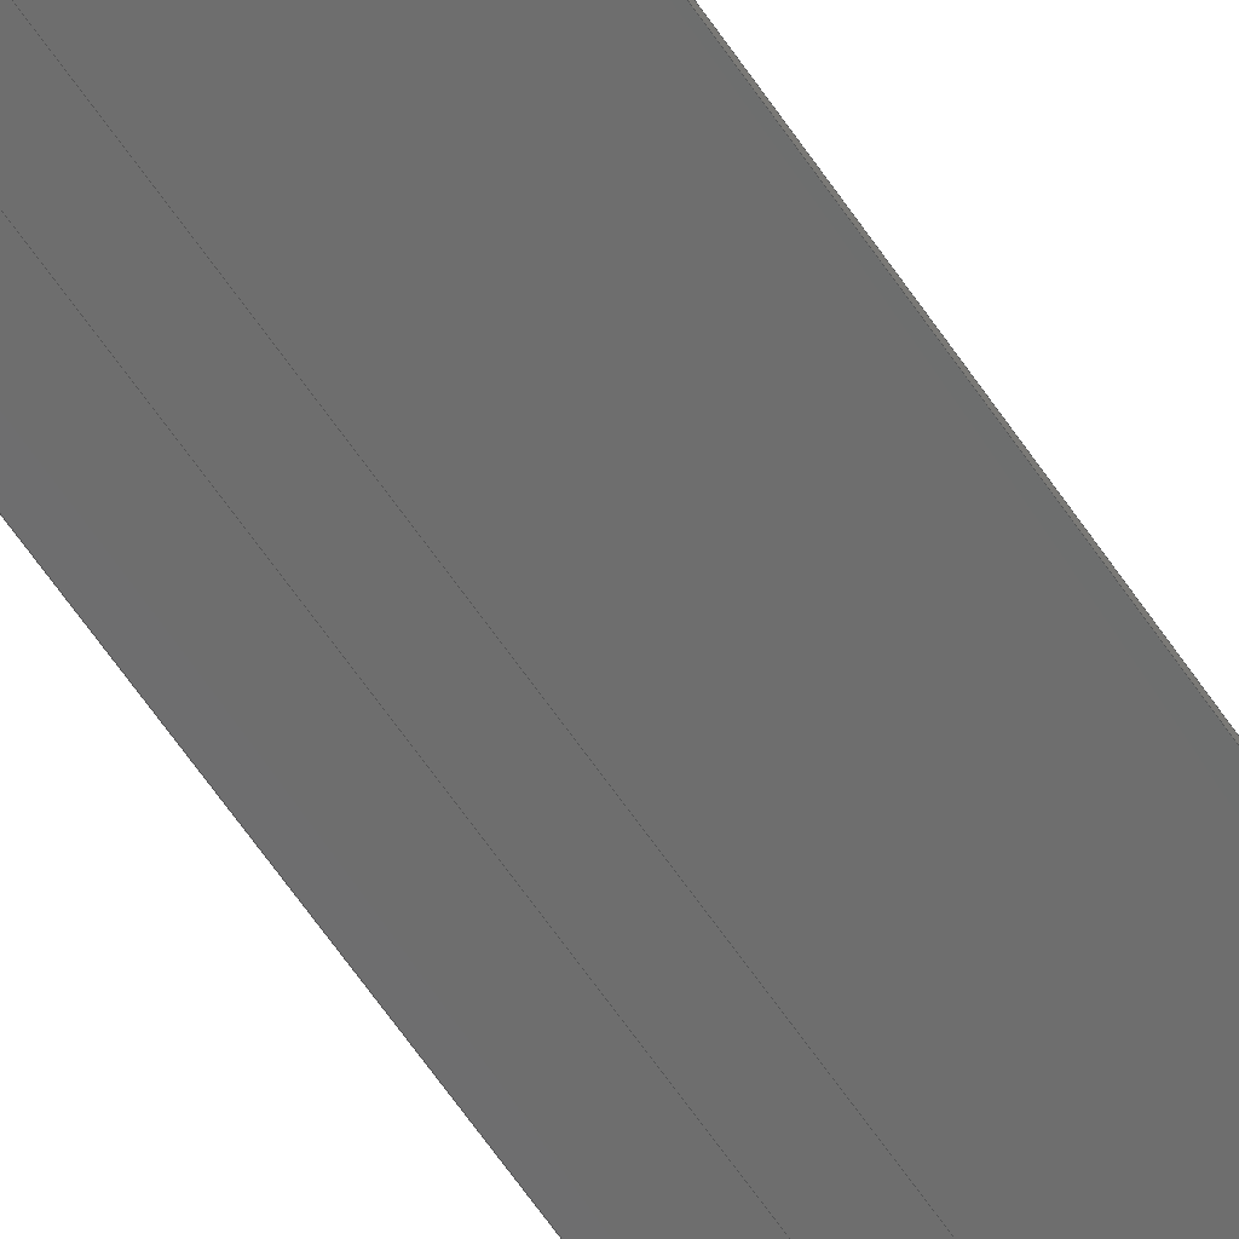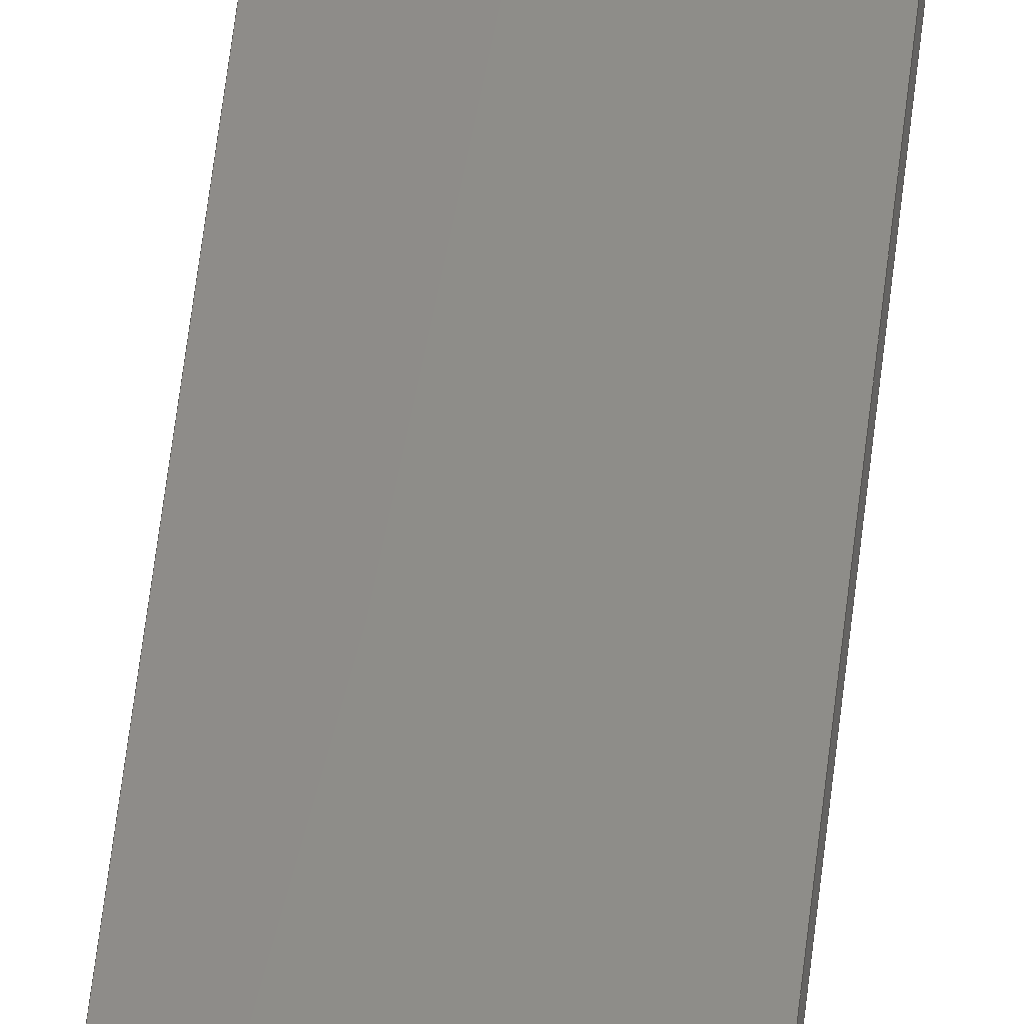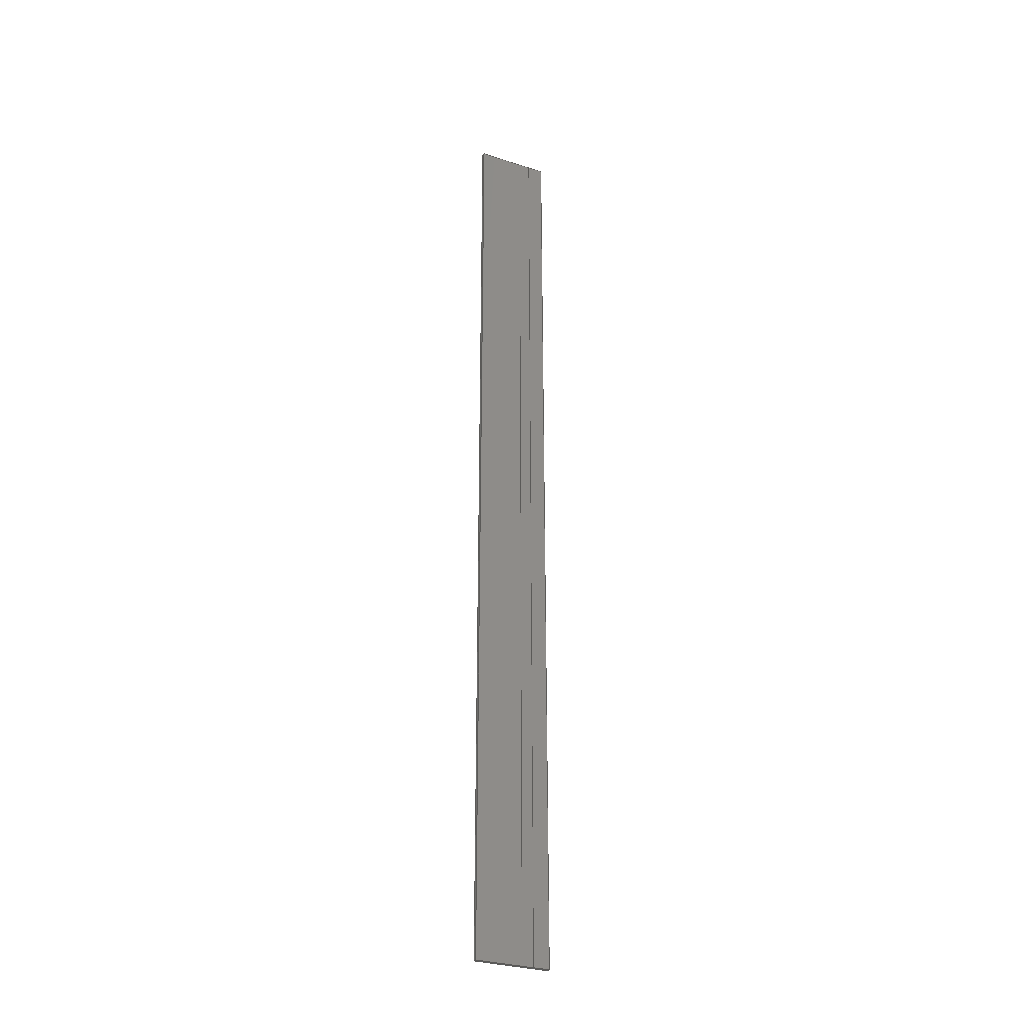
<metadata>
{"format":"step","ext":"stp","renderer":"f3d","projection":"perspective","resolution":1024,"background":"white","views":[{"elev":-54.7,"azim":-148.3,"up":"+Y"},{"elev":53.1,"azim":-173.9,"up":"+Y"},{"elev":-30.5,"azim":-35.1,"up":"+Z"}]}
</metadata>
<code>
ISO-10303-21;
DATA;
#1=PRODUCT('W48_Skin_Rear2_Top_Balsa_2mm','','',(#2)) ;
#2=PRODUCT_CONTEXT(' ',#3,'mechanical') ;
#3=APPLICATION_CONTEXT('managed model based 3d engineering') ;
#4=PRODUCT_DEFINITION('',' ',#272,#5) ;
#5=PRODUCT_DEFINITION_CONTEXT('part definition',#3,' ') ;
#6=PRODUCT_DEFINITION_SHAPE(' ',' ',#4) ;
#7=MECHANICAL_DESIGN_GEOMETRIC_PRESENTATION_REPRESENTATION(' ',(#96),#280) ;
#8=PRODUCT_CATEGORY('part','specification') ;
#9=SHAPE_REPRESENTATION(' ',(#144),#280) ;
#10=CARTESIAN_POINT(' ',(0,0,0)) ;
#11=CARTESIAN_POINT('Axis2P3D Location',(376.9,31.51,0)) ;
#12=CARTESIAN_POINT('Line Origine',(376.9,31.51,328)) ;
#13=CARTESIAN_POINT('Vertex',(376.9,31.51,0)) ;
#14=CARTESIAN_POINT('Vertex',(376.9,31.51,656)) ;
#15=CARTESIAN_POINT('Line Origine',(380.8,30.78,0)) ;
#16=CARTESIAN_POINT('Vertex',(384.7,30.06,0)) ;
#17=CARTESIAN_POINT('Line Origine',(384.7,30.06,328)) ;
#18=CARTESIAN_POINT('Vertex',(384.7,30.06,656)) ;
#19=CARTESIAN_POINT('Line Origine',(380.8,30.78,656)) ;
#20=CARTESIAN_POINT('Control Point',(384.7,30.06,0)) ;
#21=CARTESIAN_POINT('Control Point',(386.9,29.66,0)) ;
#22=CARTESIAN_POINT('Control Point',(389,29.25,0)) ;
#23=CARTESIAN_POINT('Control Point',(391.2,28.84,0)) ;
#24=CARTESIAN_POINT('Control Point',(393.4,28.43,0)) ;
#25=CARTESIAN_POINT('Control Point',(395.5,28.02,0)) ;
#26=CARTESIAN_POINT('Control Point',(384.7,30.06,0)) ;
#27=CARTESIAN_POINT('Control Point',(386.9,29.66,0)) ;
#28=CARTESIAN_POINT('Control Point',(389,29.25,0)) ;
#29=CARTESIAN_POINT('Control Point',(391.2,28.84,0)) ;
#30=CARTESIAN_POINT('Control Point',(393.4,28.43,0)) ;
#31=CARTESIAN_POINT('Control Point',(395.5,28.02,0)) ;
#32=CARTESIAN_POINT('Vertex',(395.5,28.02,0)) ;
#33=CARTESIAN_POINT('Line Origine',(395.5,28.02,328)) ;
#34=CARTESIAN_POINT('Vertex',(395.5,28.02,656)) ;
#35=CARTESIAN_POINT('Control Point',(384.7,30.06,656)) ;
#36=CARTESIAN_POINT('Control Point',(386.9,29.66,656)) ;
#37=CARTESIAN_POINT('Control Point',(389,29.25,656)) ;
#38=CARTESIAN_POINT('Control Point',(391.2,28.84,656)) ;
#39=CARTESIAN_POINT('Control Point',(393.4,28.43,656)) ;
#40=CARTESIAN_POINT('Control Point',(395.5,28.02,656)) ;
#41=CARTESIAN_POINT('Axis2P3D Location',(395.5,28.02,0)) ;
#42=CARTESIAN_POINT('Line Origine',(395.7,29,0)) ;
#43=CARTESIAN_POINT('Vertex',(395.9,29.99,0)) ;
#44=CARTESIAN_POINT('Line Origine',(395.9,29.99,328)) ;
#45=CARTESIAN_POINT('Vertex',(395.9,29.99,656)) ;
#46=CARTESIAN_POINT('Line Origine',(395.7,29,656)) ;
#47=CARTESIAN_POINT('Control Point',(395.9,29.99,0)) ;
#48=CARTESIAN_POINT('Control Point',(385.9,31.9,0)) ;
#49=CARTESIAN_POINT('Control Point',(375.9,33.76,0)) ;
#50=CARTESIAN_POINT('Control Point',(365.8,35.55,0)) ;
#51=CARTESIAN_POINT('Control Point',(355.9,37.27,0)) ;
#52=CARTESIAN_POINT('Control Point',(346,38.91,0)) ;
#53=CARTESIAN_POINT('Control Point',(395.9,29.99,0)) ;
#54=CARTESIAN_POINT('Control Point',(385.9,31.9,0)) ;
#55=CARTESIAN_POINT('Control Point',(375.9,33.76,0)) ;
#56=CARTESIAN_POINT('Control Point',(365.8,35.55,0)) ;
#57=CARTESIAN_POINT('Control Point',(355.9,37.27,0)) ;
#58=CARTESIAN_POINT('Control Point',(346,38.91,0)) ;
#59=CARTESIAN_POINT('Vertex',(346,38.91,0)) ;
#60=CARTESIAN_POINT('Line Origine',(346,38.91,328)) ;
#61=CARTESIAN_POINT('Vertex',(346,38.91,656)) ;
#62=CARTESIAN_POINT('Control Point',(395.9,29.99,656)) ;
#63=CARTESIAN_POINT('Control Point',(385.9,31.9,656)) ;
#64=CARTESIAN_POINT('Control Point',(375.9,33.76,656)) ;
#65=CARTESIAN_POINT('Control Point',(365.8,35.55,656)) ;
#66=CARTESIAN_POINT('Control Point',(355.9,37.27,656)) ;
#67=CARTESIAN_POINT('Control Point',(346,38.91,656)) ;
#68=CARTESIAN_POINT('Axis2P3D Location',(346,38.91,0)) ;
#69=CARTESIAN_POINT('Line Origine',(345.8,37.92,0)) ;
#70=CARTESIAN_POINT('Vertex',(345.6,36.93,0)) ;
#71=CARTESIAN_POINT('Line Origine',(345.6,36.93,328)) ;
#72=CARTESIAN_POINT('Vertex',(345.6,36.93,656)) ;
#73=CARTESIAN_POINT('Line Origine',(345.8,37.92,656)) ;
#74=CARTESIAN_POINT('Control Point',(345.6,36.93,0)) ;
#75=CARTESIAN_POINT('Control Point',(351.9,35.9,0)) ;
#76=CARTESIAN_POINT('Control Point',(358.1,34.84,0)) ;
#77=CARTESIAN_POINT('Control Point',(364.4,33.76,0)) ;
#78=CARTESIAN_POINT('Control Point',(370.6,32.64,0)) ;
#79=CARTESIAN_POINT('Control Point',(376.9,31.51,0)) ;
#80=CARTESIAN_POINT('Control Point',(345.6,36.93,0)) ;
#81=CARTESIAN_POINT('Control Point',(351.9,35.9,0)) ;
#82=CARTESIAN_POINT('Control Point',(358.1,34.84,0)) ;
#83=CARTESIAN_POINT('Control Point',(364.4,33.76,0)) ;
#84=CARTESIAN_POINT('Control Point',(370.6,32.64,0)) ;
#85=CARTESIAN_POINT('Control Point',(376.9,31.51,0)) ;
#86=CARTESIAN_POINT('Control Point',(345.6,36.93,656)) ;
#87=CARTESIAN_POINT('Control Point',(351.9,35.9,656)) ;
#88=CARTESIAN_POINT('Control Point',(358.1,34.84,656)) ;
#89=CARTESIAN_POINT('Control Point',(364.4,33.76,656)) ;
#90=CARTESIAN_POINT('Control Point',(370.6,32.64,656)) ;
#91=CARTESIAN_POINT('Control Point',(376.9,31.51,656)) ;
#92=CARTESIAN_POINT('Axis2P3D Location',(0,0,0)) ;
#93=CARTESIAN_POINT('Axis2P3D Location',(0,0,656)) ;
#94=PRODUCT_RELATED_PRODUCT_CATEGORY('part',$,(#1)) ;
#95=UNCERTAINTY_MEASURE_WITH_UNIT(LENGTH_MEASURE(0.005),#277,'distance_accuracy_value','CONFUSED CURVE UNCERTAINTY') ;
#96=STYLED_ITEM(' ',(#97),#230) ;
#97=PRESENTATION_STYLE_ASSIGNMENT((#98)) ;
#98=SURFACE_STYLE_USAGE(.BOTH.,#99) ;
#99=SURFACE_SIDE_STYLE(' ',(#100)) ;
#100=SURFACE_STYLE_FILL_AREA(#101) ;
#101=FILL_AREA_STYLE(' ',(#102)) ;
#102=FILL_AREA_STYLE_COLOUR(' ',#262) ;
#103=VECTOR('Line Direction',#120,1) ;
#104=VECTOR('Line Direction',#121,1) ;
#105=VECTOR('Line Direction',#122,1) ;
#106=VECTOR('Line Direction',#123,1) ;
#107=VECTOR('Extrusion Surface Vector',#124,1) ;
#108=VECTOR('Line Direction',#125,1) ;
#109=VECTOR('Line Direction',#128,1) ;
#110=VECTOR('Line Direction',#129,1) ;
#111=VECTOR('Line Direction',#130,1) ;
#112=VECTOR('Extrusion Surface Vector',#131,1) ;
#113=VECTOR('Line Direction',#132,1) ;
#114=VECTOR('Line Direction',#135,1) ;
#115=VECTOR('Line Direction',#136,1) ;
#116=VECTOR('Line Direction',#137,1) ;
#117=VECTOR('Extrusion Surface Vector',#138,1) ;
#118=DIRECTION('Axis2P3D Direction',(-0.181,-0.9835,0)) ;
#119=DIRECTION('Axis2P3D XDirection',(0.9835,-0.181,0)) ;
#120=DIRECTION('Vector Direction',(0,0,1)) ;
#121=DIRECTION('Vector Direction',(0.9835,-0.181,0)) ;
#122=DIRECTION('Vector Direction',(0,0,1)) ;
#123=DIRECTION('Vector Direction',(0.9835,-0.181,0)) ;
#124=DIRECTION('Vector Direction',(0,0,1)) ;
#125=DIRECTION('Vector Direction',(0,0,1)) ;
#126=DIRECTION('Axis2P3D Direction',(0.9822,-0.1876,0)) ;
#127=DIRECTION('Axis2P3D XDirection',(0.1876,0.9822,0)) ;
#128=DIRECTION('Vector Direction',(0.1876,0.9822,0)) ;
#129=DIRECTION('Vector Direction',(0,0,1)) ;
#130=DIRECTION('Vector Direction',(0.1876,0.9822,0)) ;
#131=DIRECTION('Vector Direction',(0,0,1)) ;
#132=DIRECTION('Vector Direction',(0,0,1)) ;
#133=DIRECTION('Axis2P3D Direction',(-0.9867,0.1627,0)) ;
#134=DIRECTION('Axis2P3D XDirection',(-0.1627,-0.9867,0)) ;
#135=DIRECTION('Vector Direction',(-0.1627,-0.9867,0)) ;
#136=DIRECTION('Vector Direction',(0,0,1)) ;
#137=DIRECTION('Vector Direction',(-0.1627,-0.9867,0)) ;
#138=DIRECTION('Vector Direction',(0,0,1)) ;
#139=DIRECTION('Axis2P3D Direction',(0,0,1)) ;
#140=DIRECTION('Axis2P3D XDirection',(1,0,0)) ;
#141=DIRECTION('Axis2P3D Direction',(0,0,1)) ;
#142=DIRECTION('Axis2P3D XDirection',(1,0,0)) ;
#143=SHAPE_REPRESENTATION_RELATIONSHIP(' ',' ',#9,#243) ;
#144=AXIS2_PLACEMENT_3D(' ',#10,$,$) ;
#145=AXIS2_PLACEMENT_3D('Plane Axis2P3D',#11,#118,#119) ;
#146=AXIS2_PLACEMENT_3D('Plane Axis2P3D',#41,#126,#127) ;
#147=AXIS2_PLACEMENT_3D('Plane Axis2P3D',#68,#133,#134) ;
#148=AXIS2_PLACEMENT_3D('Plane Axis2P3D',#92,#139,#140) ;
#149=AXIS2_PLACEMENT_3D('Plane Axis2P3D',#93,#141,#142) ;
#150=LINE('Line',#12,#103) ;
#151=LINE('Line',#15,#104) ;
#152=LINE('Line',#17,#105) ;
#153=LINE('Line',#19,#106) ;
#154=LINE('Line',#33,#108) ;
#155=LINE('Line',#42,#109) ;
#156=LINE('Line',#44,#110) ;
#157=LINE('Line',#46,#111) ;
#158=LINE('Line',#60,#113) ;
#159=LINE('Line',#69,#114) ;
#160=LINE('Line',#71,#115) ;
#161=LINE('Line',#73,#116) ;
#162=PLANE('',#145) ;
#163=PLANE('',#146) ;
#164=PLANE('',#147) ;
#165=PLANE('',#148) ;
#166=PLANE('',#149) ;
#167=EDGE_CURVE('',#231,#232,#150,.T.) ;
#168=EDGE_CURVE('',#231,#233,#151,.T.) ;
#169=EDGE_CURVE('',#233,#234,#152,.T.) ;
#170=EDGE_CURVE('',#232,#234,#153,.T.) ;
#171=EDGE_CURVE('',#233,#235,#254,.T.) ;
#172=EDGE_CURVE('',#235,#236,#154,.T.) ;
#173=EDGE_CURVE('',#234,#236,#255,.T.) ;
#174=EDGE_CURVE('',#235,#237,#155,.T.) ;
#175=EDGE_CURVE('',#237,#238,#156,.T.) ;
#176=EDGE_CURVE('',#236,#238,#157,.T.) ;
#177=EDGE_CURVE('',#237,#239,#257,.T.) ;
#178=EDGE_CURVE('',#239,#240,#158,.T.) ;
#179=EDGE_CURVE('',#238,#240,#258,.T.) ;
#180=EDGE_CURVE('',#239,#241,#159,.T.) ;
#181=EDGE_CURVE('',#241,#242,#160,.T.) ;
#182=EDGE_CURVE('',#240,#242,#161,.T.) ;
#183=EDGE_CURVE('',#241,#231,#260,.T.) ;
#184=EDGE_CURVE('',#242,#232,#261,.T.) ;
#185=CLOSED_SHELL('Closed Shell',(#244,#245,#246,#247,#248,#249,#250,#251)) ;
#186=ORIENTED_EDGE('',*,*,#167,.F.) ;
#187=ORIENTED_EDGE('',*,*,#168,.T.) ;
#188=ORIENTED_EDGE('',*,*,#169,.T.) ;
#189=ORIENTED_EDGE('',*,*,#170,.F.) ;
#190=ORIENTED_EDGE('',*,*,#169,.F.) ;
#191=ORIENTED_EDGE('',*,*,#171,.T.) ;
#192=ORIENTED_EDGE('',*,*,#172,.T.) ;
#193=ORIENTED_EDGE('',*,*,#173,.F.) ;
#194=ORIENTED_EDGE('',*,*,#172,.F.) ;
#195=ORIENTED_EDGE('',*,*,#174,.T.) ;
#196=ORIENTED_EDGE('',*,*,#175,.T.) ;
#197=ORIENTED_EDGE('',*,*,#176,.F.) ;
#198=ORIENTED_EDGE('',*,*,#175,.F.) ;
#199=ORIENTED_EDGE('',*,*,#177,.T.) ;
#200=ORIENTED_EDGE('',*,*,#178,.T.) ;
#201=ORIENTED_EDGE('',*,*,#179,.F.) ;
#202=ORIENTED_EDGE('',*,*,#178,.F.) ;
#203=ORIENTED_EDGE('',*,*,#180,.T.) ;
#204=ORIENTED_EDGE('',*,*,#181,.T.) ;
#205=ORIENTED_EDGE('',*,*,#182,.F.) ;
#206=ORIENTED_EDGE('',*,*,#181,.F.) ;
#207=ORIENTED_EDGE('',*,*,#183,.T.) ;
#208=ORIENTED_EDGE('',*,*,#167,.T.) ;
#209=ORIENTED_EDGE('',*,*,#184,.F.) ;
#210=ORIENTED_EDGE('',*,*,#183,.F.) ;
#211=ORIENTED_EDGE('',*,*,#180,.F.) ;
#212=ORIENTED_EDGE('',*,*,#177,.F.) ;
#213=ORIENTED_EDGE('',*,*,#174,.F.) ;
#214=ORIENTED_EDGE('',*,*,#171,.F.) ;
#215=ORIENTED_EDGE('',*,*,#168,.F.) ;
#216=ORIENTED_EDGE('',*,*,#170,.T.) ;
#217=ORIENTED_EDGE('',*,*,#173,.T.) ;
#218=ORIENTED_EDGE('',*,*,#176,.T.) ;
#219=ORIENTED_EDGE('',*,*,#179,.T.) ;
#220=ORIENTED_EDGE('',*,*,#182,.T.) ;
#221=ORIENTED_EDGE('',*,*,#184,.T.) ;
#222=EDGE_LOOP('',(#186,#187,#188,#189)) ;
#223=EDGE_LOOP('',(#190,#191,#192,#193)) ;
#224=EDGE_LOOP('',(#194,#195,#196,#197)) ;
#225=EDGE_LOOP('',(#198,#199,#200,#201)) ;
#226=EDGE_LOOP('',(#202,#203,#204,#205)) ;
#227=EDGE_LOOP('',(#206,#207,#208,#209)) ;
#228=EDGE_LOOP('',(#210,#211,#212,#213,#214,#215)) ;
#229=EDGE_LOOP('',(#216,#217,#218,#219,#220,#221)) ;
#230=MANIFOLD_SOLID_BREP('PartBody',#185) ;
#231=VERTEX_POINT('',#13) ;
#232=VERTEX_POINT('',#14) ;
#233=VERTEX_POINT('',#16) ;
#234=VERTEX_POINT('',#18) ;
#235=VERTEX_POINT('',#32) ;
#236=VERTEX_POINT('',#34) ;
#237=VERTEX_POINT('',#43) ;
#238=VERTEX_POINT('',#45) ;
#239=VERTEX_POINT('',#59) ;
#240=VERTEX_POINT('',#61) ;
#241=VERTEX_POINT('',#70) ;
#242=VERTEX_POINT('',#72) ;
#243=ADVANCED_BREP_SHAPE_REPRESENTATION('NONE',(#230),#280) ;
#244=ADVANCED_FACE('PartBody',(#263),#162,.T.) ;
#245=ADVANCED_FACE('PartBody',(#264),#274,.T.) ;
#246=ADVANCED_FACE('PartBody',(#265),#163,.T.) ;
#247=ADVANCED_FACE('PartBody',(#266),#275,.T.) ;
#248=ADVANCED_FACE('PartBody',(#267),#164,.T.) ;
#249=ADVANCED_FACE('PartBody',(#268),#276,.T.) ;
#250=ADVANCED_FACE('PartBody',(#269),#165,.F.) ;
#251=ADVANCED_FACE('PartBody',(#270),#166,.T.) ;
#252=APPLICATION_PROTOCOL_DEFINITION('international standard','ap242_managed_model_based_3d_engineering',2014,#3) ;
#253=B_SPLINE_CURVE_WITH_KNOTS('',5,(#20,#21,#22,#23,#24,#25),.UNSPECIFIED.,.F.,.U.,(6,6),(0,11),.UNSPECIFIED.) ;
#254=B_SPLINE_CURVE_WITH_KNOTS('',5,(#26,#27,#28,#29,#30,#31),.UNSPECIFIED.,.F.,.U.,(6,6),(5e+05,5e+05),.UNSPECIFIED.) ;
#255=B_SPLINE_CURVE_WITH_KNOTS('',5,(#35,#36,#37,#38,#39,#40),.UNSPECIFIED.,.F.,.U.,(6,6),(5e+05,5e+05),.UNSPECIFIED.) ;
#256=B_SPLINE_CURVE_WITH_KNOTS('',5,(#47,#48,#49,#50,#51,#52),.UNSPECIFIED.,.F.,.U.,(6,6),(0,50.75),.UNSPECIFIED.) ;
#257=B_SPLINE_CURVE_WITH_KNOTS('',5,(#53,#54,#55,#56,#57,#58),.UNSPECIFIED.,.F.,.U.,(6,6),(5e+05,5e+05),.UNSPECIFIED.) ;
#258=B_SPLINE_CURVE_WITH_KNOTS('',5,(#62,#63,#64,#65,#66,#67),.UNSPECIFIED.,.F.,.U.,(6,6),(5e+05,5e+05),.UNSPECIFIED.) ;
#259=B_SPLINE_CURVE_WITH_KNOTS('',5,(#74,#75,#76,#77,#78,#79),.UNSPECIFIED.,.F.,.U.,(6,6),(0,31.69),.UNSPECIFIED.) ;
#260=B_SPLINE_CURVE_WITH_KNOTS('',5,(#80,#81,#82,#83,#84,#85),.UNSPECIFIED.,.F.,.U.,(6,6),(5.002e+05,5.003e+05),.UNSPECIFIED.) ;
#261=B_SPLINE_CURVE_WITH_KNOTS('',5,(#86,#87,#88,#89,#90,#91),.UNSPECIFIED.,.F.,.U.,(6,6),(5.002e+05,5.003e+05),.UNSPECIFIED.) ;
#262=COLOUR_RGB('Colour',0.8235,0.8235,1) ;
#263=FACE_OUTER_BOUND('',#222,.T.) ;
#264=FACE_OUTER_BOUND('',#223,.T.) ;
#265=FACE_OUTER_BOUND('',#224,.T.) ;
#266=FACE_OUTER_BOUND('',#225,.T.) ;
#267=FACE_OUTER_BOUND('',#226,.T.) ;
#268=FACE_OUTER_BOUND('',#227,.T.) ;
#269=FACE_OUTER_BOUND('',#228,.T.) ;
#270=FACE_OUTER_BOUND('',#229,.T.) ;
#271=PRODUCT_CATEGORY_RELATIONSHIP(' ',' ',#8,#94) ;
#272=PRODUCT_DEFINITION_FORMATION_WITH_SPECIFIED_SOURCE('',' ',#1,.NOT_KNOWN.) ;
#273=SHAPE_DEFINITION_REPRESENTATION(#6,#9) ;
#274=SURFACE_OF_LINEAR_EXTRUSION('generated tabulated cylinder',#253,#107) ;
#275=SURFACE_OF_LINEAR_EXTRUSION('generated tabulated cylinder',#256,#112) ;
#276=SURFACE_OF_LINEAR_EXTRUSION('generated tabulated cylinder',#259,#117) ;
#277=(LENGTH_UNIT()NAMED_UNIT(*)SI_UNIT(.MILLI.,.METRE.)) ;
#278=(NAMED_UNIT(*)PLANE_ANGLE_UNIT()SI_UNIT($,.RADIAN.)) ;
#279=(NAMED_UNIT(*)SI_UNIT($,.STERADIAN.)SOLID_ANGLE_UNIT()) ;
#280=(GEOMETRIC_REPRESENTATION_CONTEXT(3)GLOBAL_UNCERTAINTY_ASSIGNED_CONTEXT((#95))GLOBAL_UNIT_ASSIGNED_CONTEXT((#277,#278,#279))REPRESENTATION_CONTEXT(' ',' ')) ;
ENDSEC;
END-ISO-10303-21;

</code>
